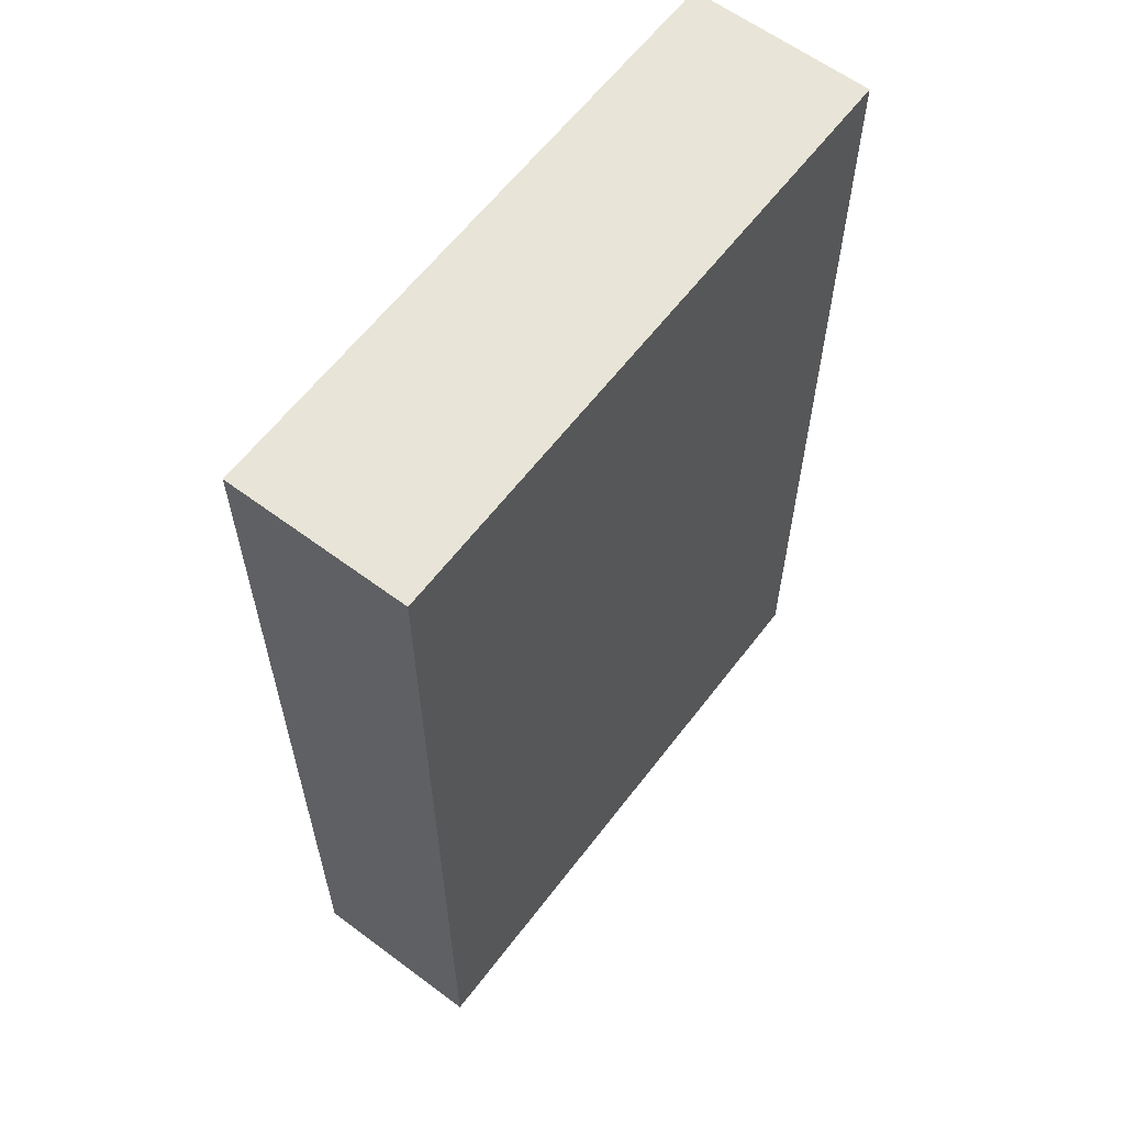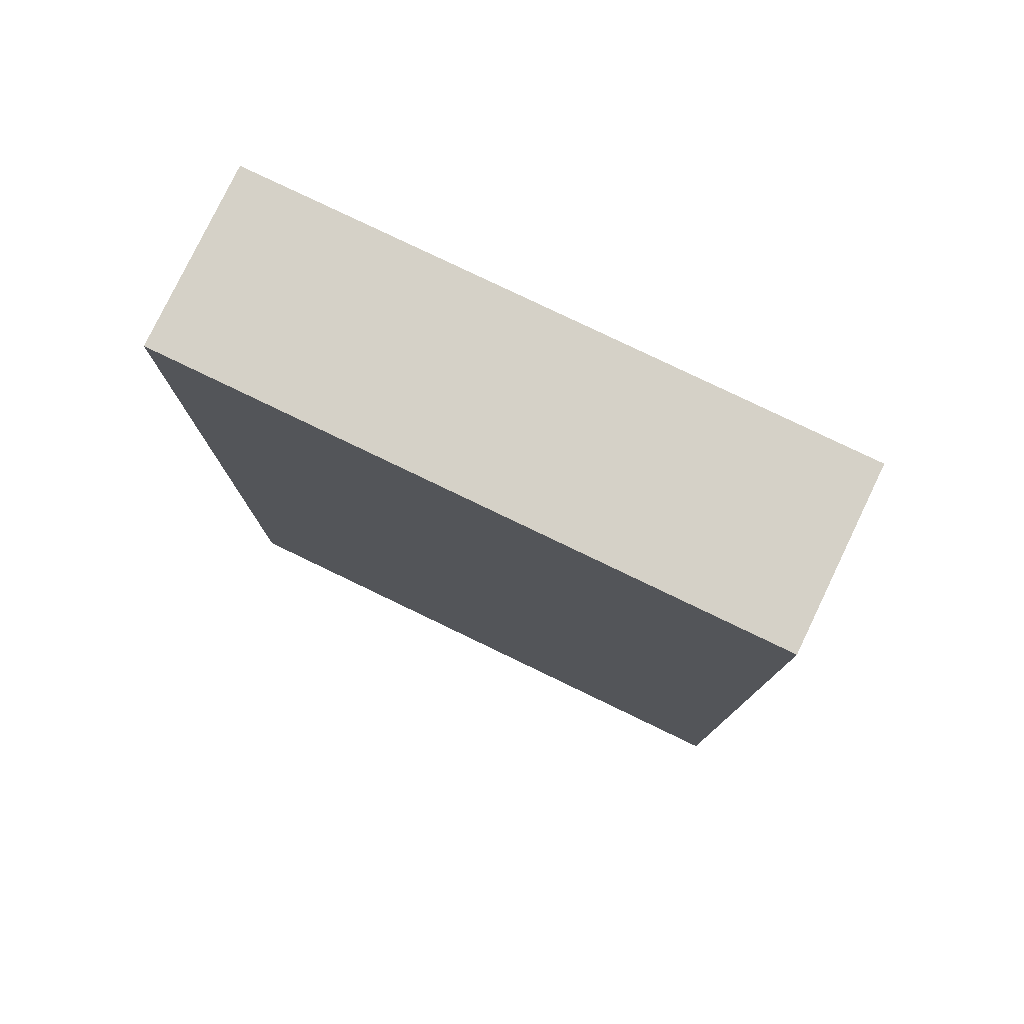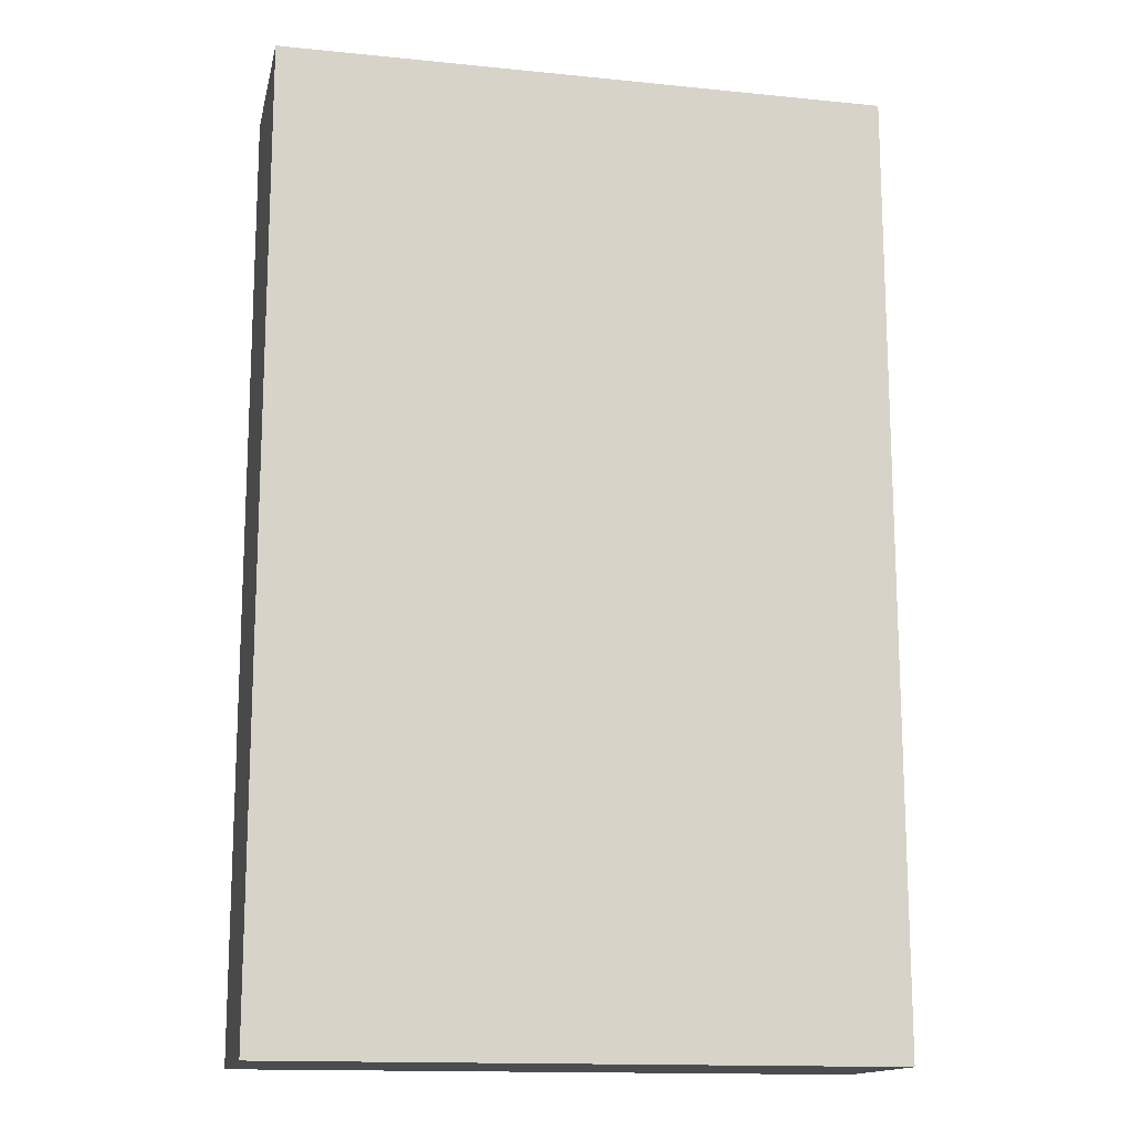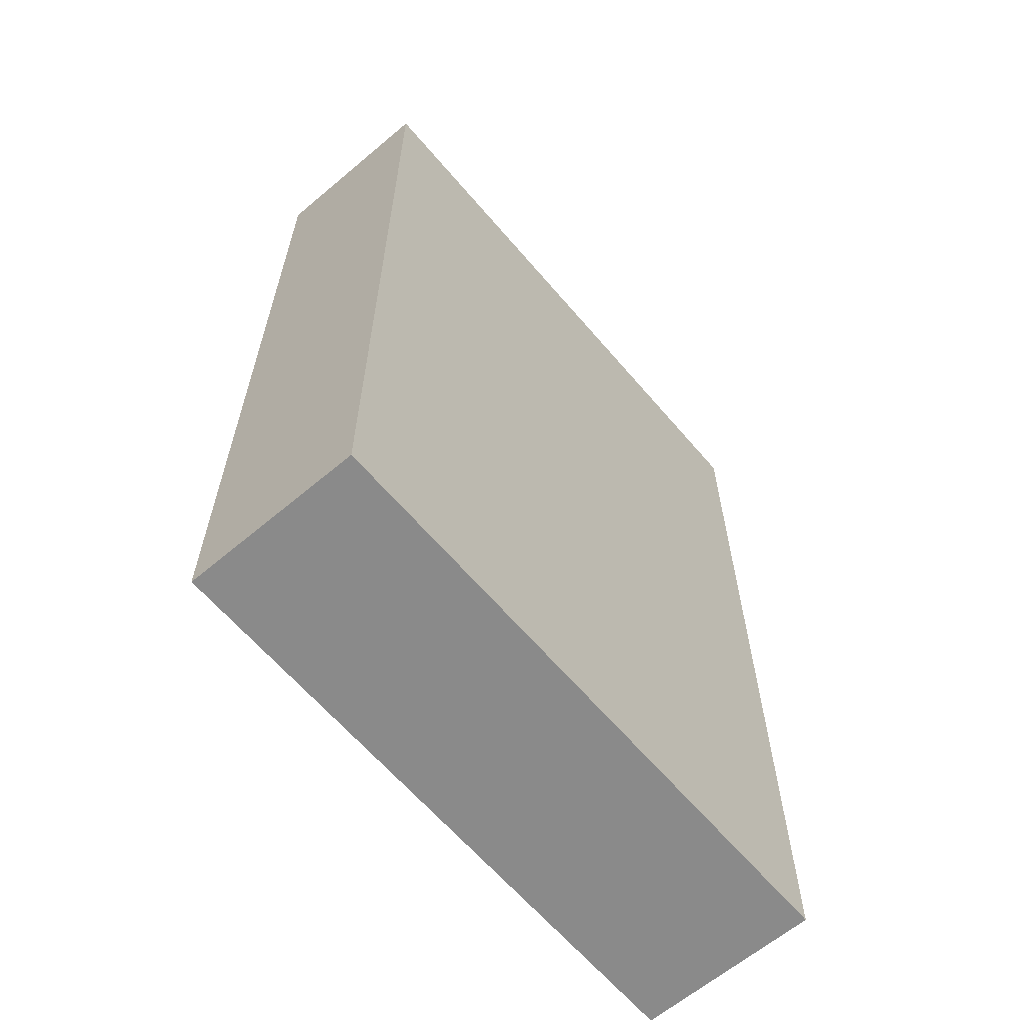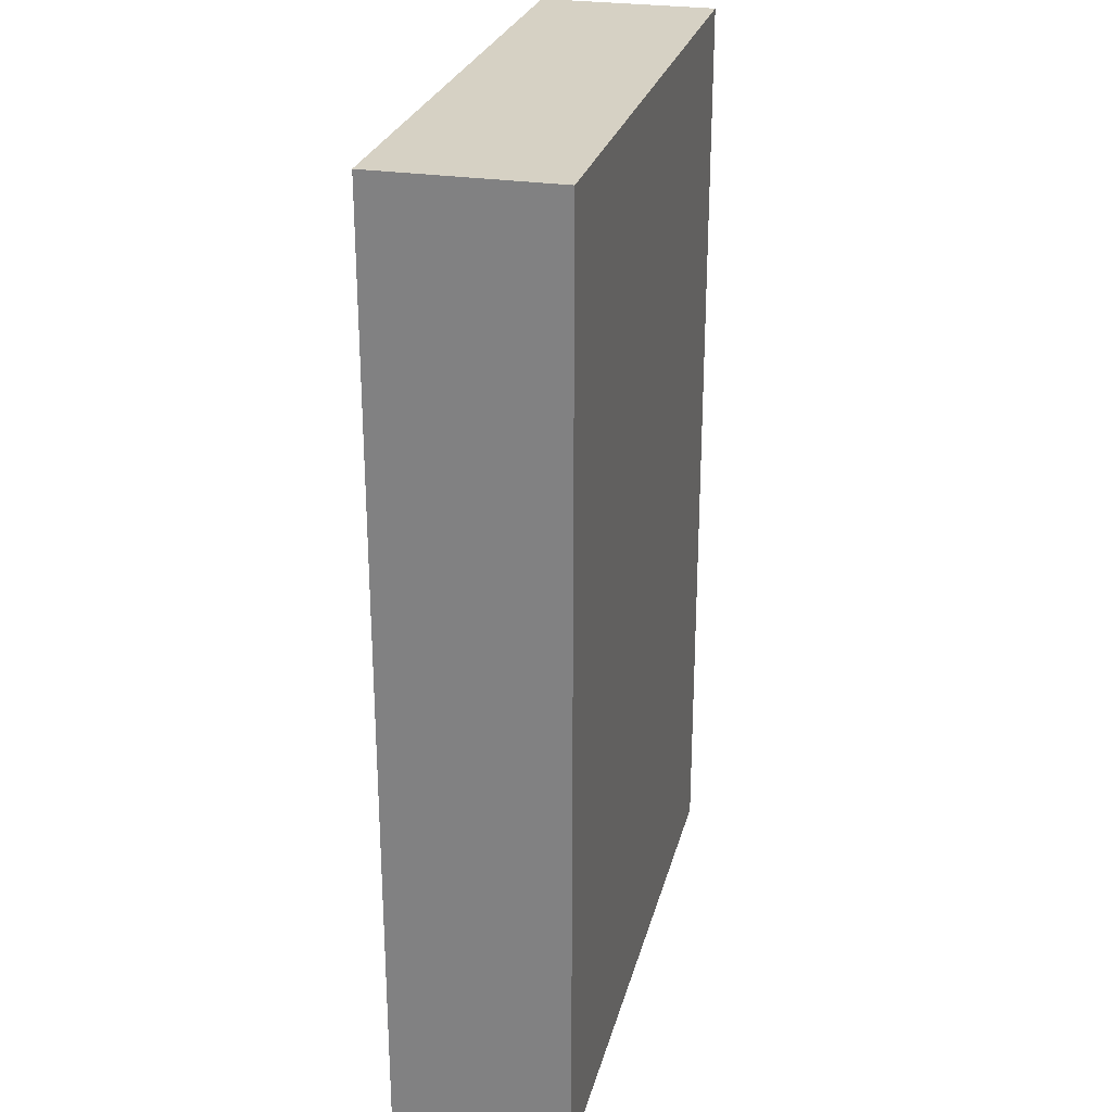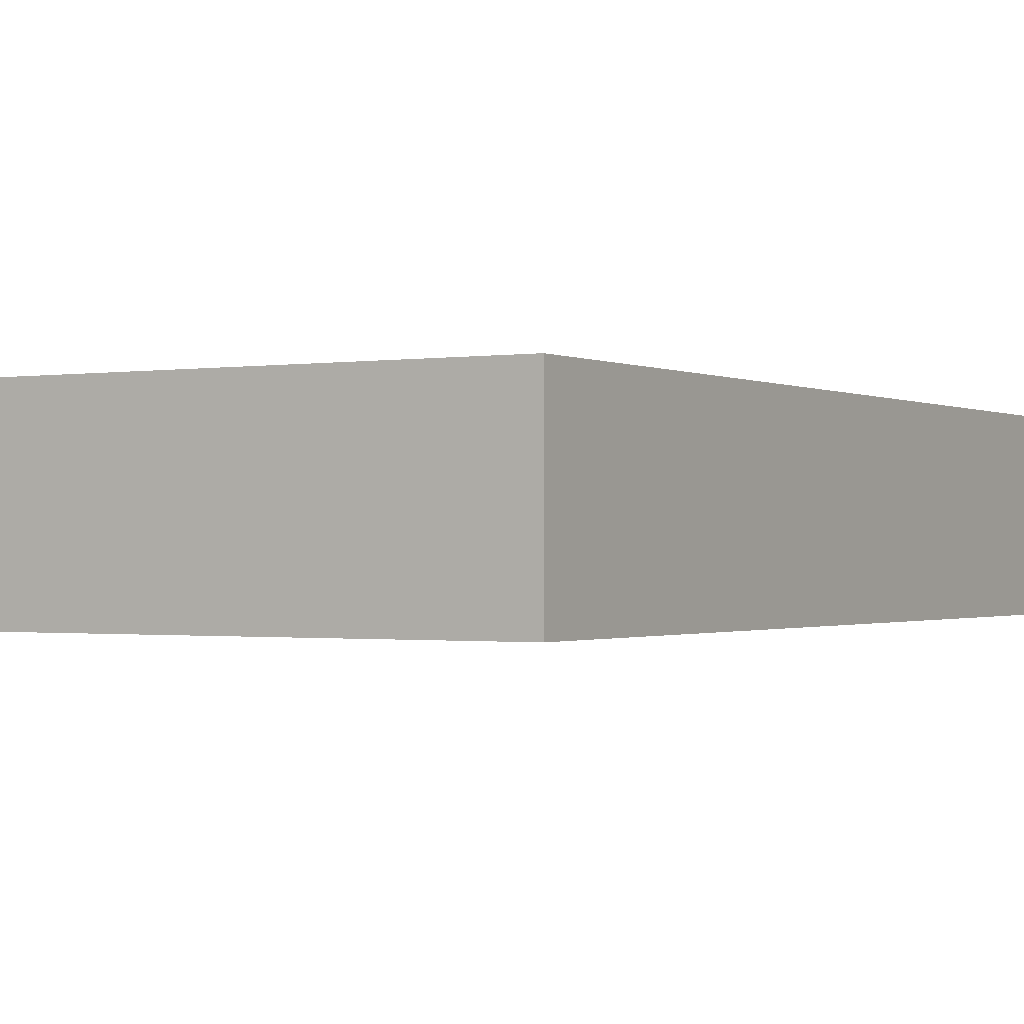
<metadata>
{"format":"obj","ext":"obj","renderer":"f3d","projection":"perspective","resolution":1024,"background":"white","views":[{"elev":61.4,"azim":127.2,"up":"+Y"},{"elev":79.0,"azim":25.7,"up":"+Y"},{"elev":-14.8,"azim":167.8,"up":"+Y"},{"elev":-63.4,"azim":-49.6,"up":"+Y"},{"elev":26.6,"azim":-76.2,"up":"+Y"},{"elev":-0.9,"azim":-149.4,"up":"+Z"}]}
</metadata>
<code>
o rightDoor
v -0.04626 3.197 -0.1176
v -0.04626 0.02426 -0.1176
v 1.982 3.197 -0.1176
v 1.982 0.02426 -0.1176
v 1.982 3.197 0.4793
v -0.04626 3.197 0.4793
v -0.04626 0.02426 0.4793
v 1.982 0.02426 0.4793
f 3 2 1
f 7 5 6
f 4 7 2
f 3 4 2
f 7 8 5
f 4 8 7
f 1 5 3
f 3 8 4
f 2 6 1
f 1 6 5
f 3 5 8
f 2 7 6

</code>
